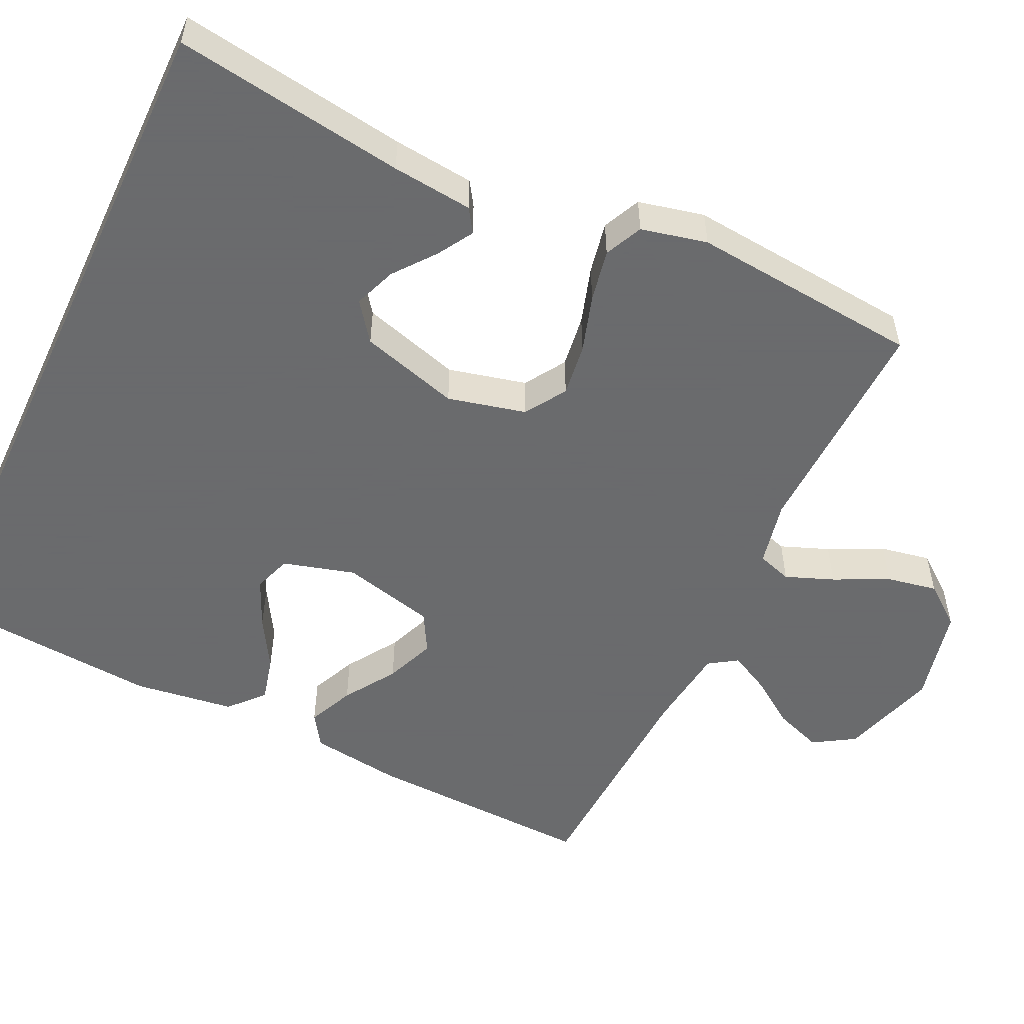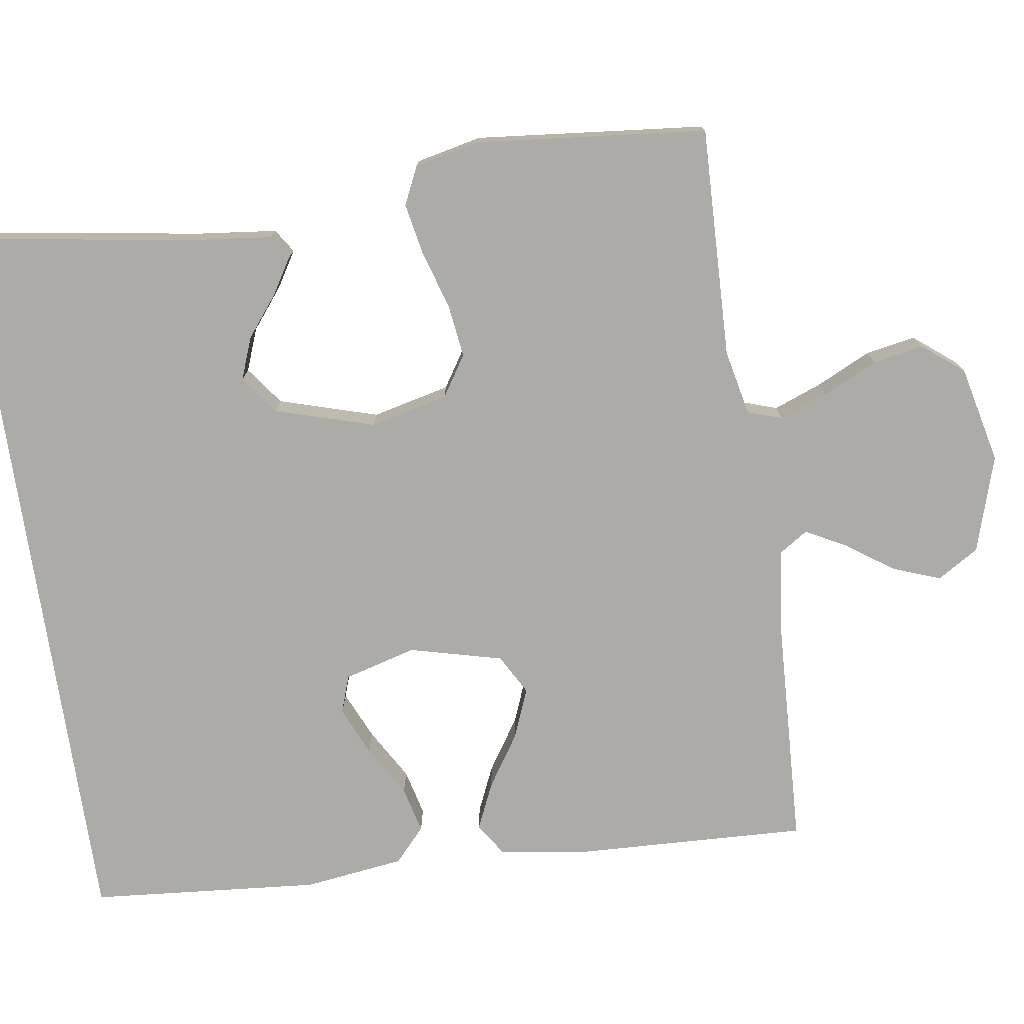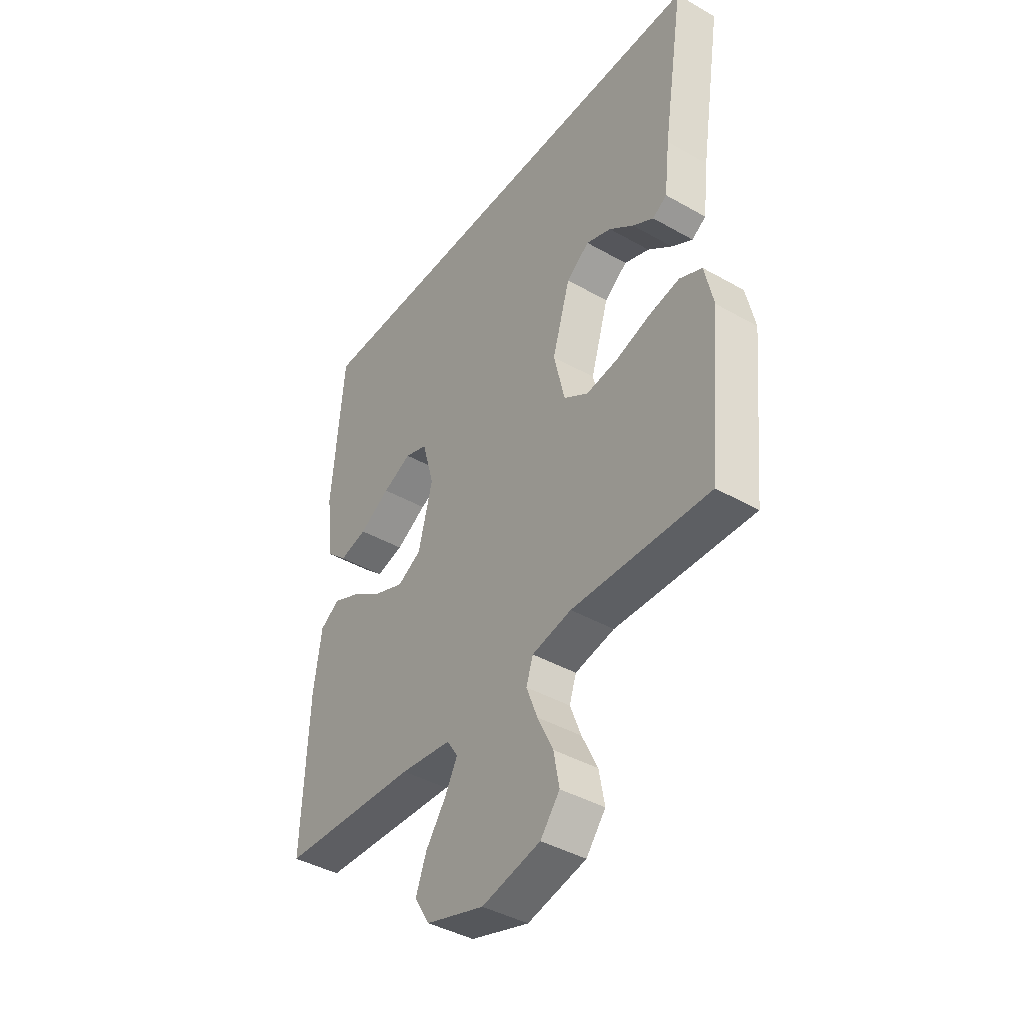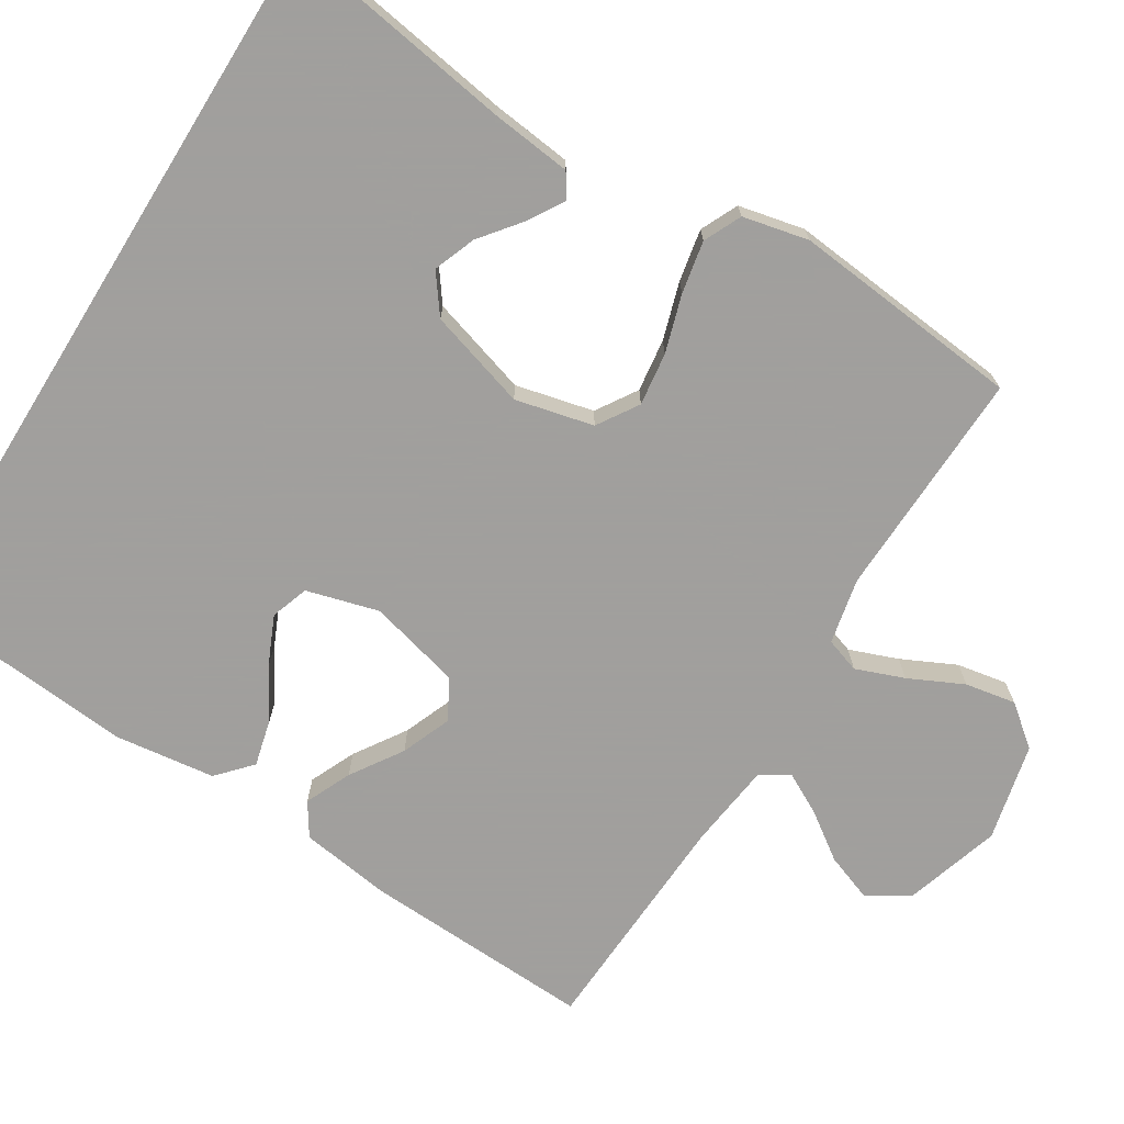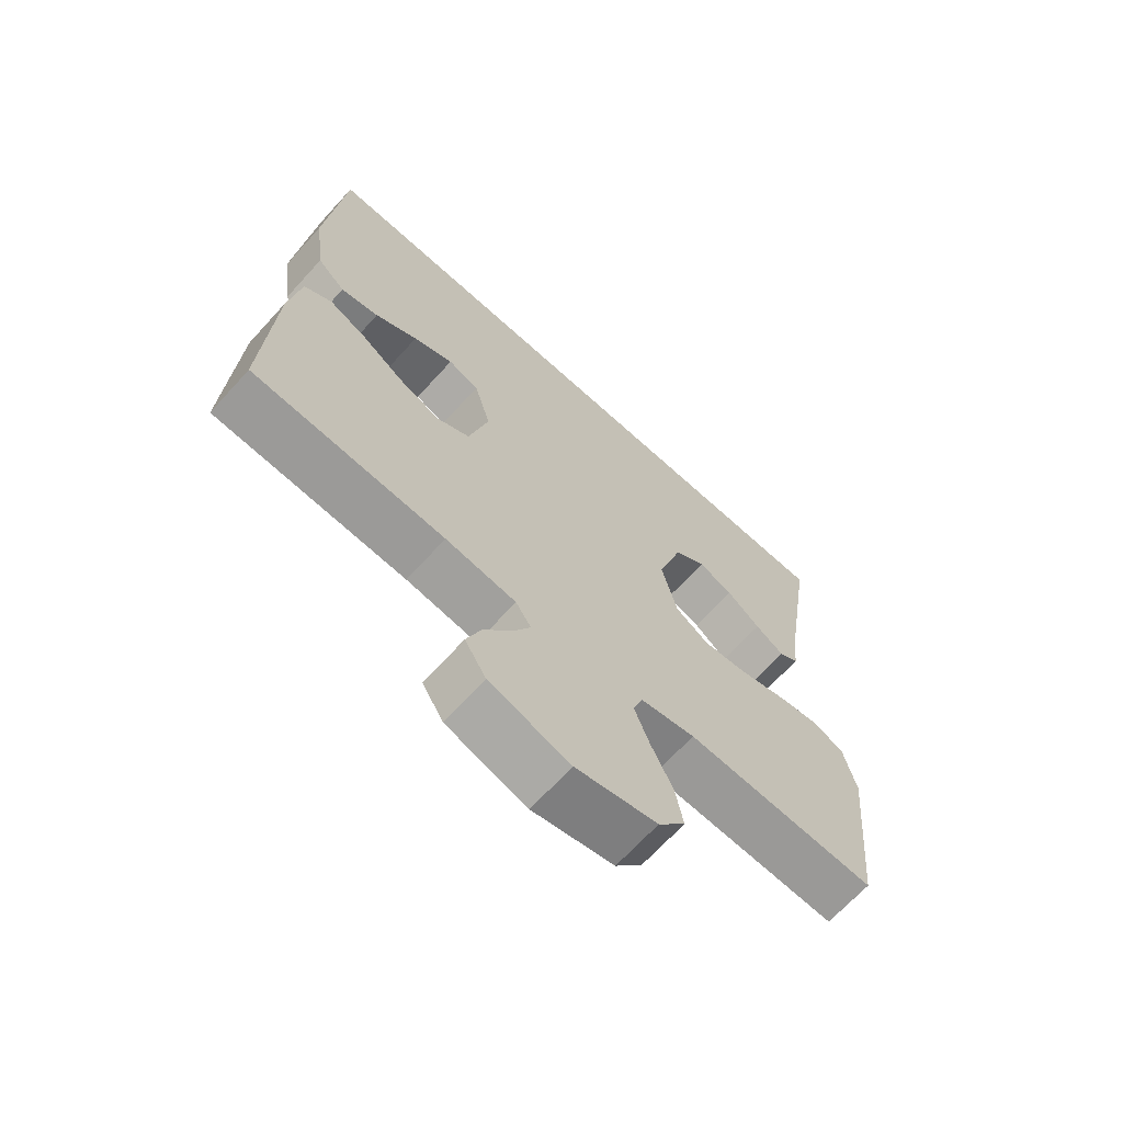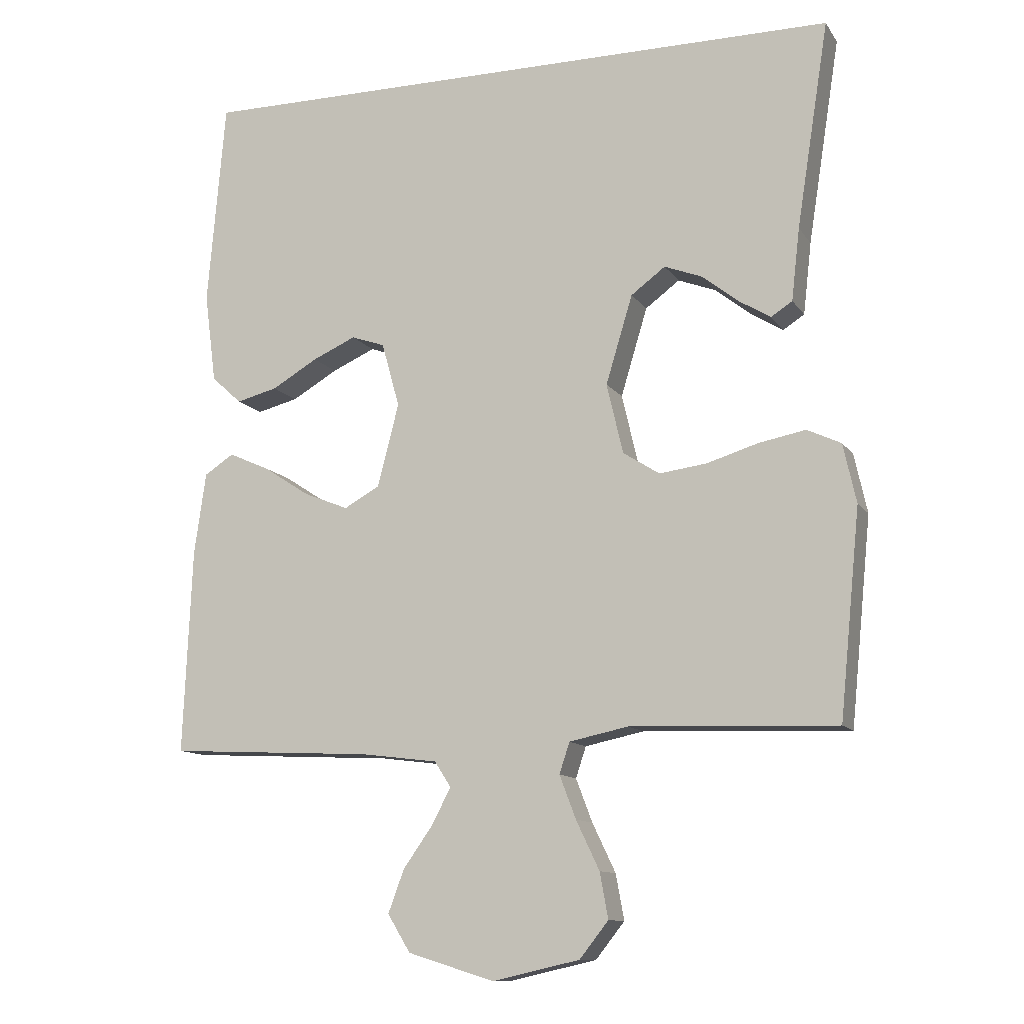
<metadata>
{"format":"obj","ext":"obj","renderer":"f3d","projection":"perspective","resolution":1024,"background":"white","views":[{"elev":-53.2,"azim":64.9,"up":"+Y"},{"elev":-76.2,"azim":98.6,"up":"+Y"},{"elev":-41.5,"azim":55.4,"up":"+Z"},{"elev":-71.5,"azim":58.2,"up":"+Y"},{"elev":-67.8,"azim":-42.3,"up":"+Z"},{"elev":-11.5,"azim":20.9,"up":"+Z"}]}
</metadata>
<code>
v 0.5 0.07 -0.5
v 0.2 0.07 -0.49
v 0.114 0.07 -0.508
v 0.099 0.07 -0.553
v 0.123 0.07 -0.616
v 0.157 0.07 -0.687
v 0.169 0.07 -0.753
v 0.127 0.07 -0.806
v 0 0.07 -0.835
v -0.126 0.07 -0.796
v -0.159 0.07 -0.742
v -0.136 0.07 -0.68
v -0.093 0.07 -0.619
v -0.065 0.07 -0.566
v -0.089 0.07 -0.529
v -0.2 0.07 -0.515
v -0.5 0.07 -0.5
v -0.487 0.07 -0.2
v -0.47 0.07 -0.081
v -0.427 0.07 -0.053
v -0.367 0.07 -0.08
v -0.3 0.07 -0.124
v -0.235 0.07 -0.15
v -0.183 0.07 -0.121
v -0.152 0.07 0
v -0.178 0.07 0.094
v -0.227 0.07 0.111
v -0.29 0.07 0.083
v -0.357 0.07 0.044
v -0.417 0.07 0.029
v -0.461 0.07 0.069
v -0.478 0.07 0.2
v -0.452 0.07 0.5
v 0.506 0.07 0.5
v 0.459 0.07 0.2
v 0.447 0.07 0.095
v 0.416 0.07 0.075
v 0.37 0.07 0.103
v 0.317 0.07 0.145
v 0.262 0.07 0.166
v 0.212 0.07 0.129
v 0.173 0.07 0
v 0.197 0.07 -0.102
v 0.25 0.07 -0.136
v 0.319 0.07 -0.127
v 0.394 0.07 -0.104
v 0.462 0.07 -0.091
v 0.511 0.07 -0.114
v 0.53 0.07 -0.2
v 0.5 0 -0.5
v 0.2 0 -0.49
v 0.114 0 -0.508
v 0.099 0 -0.553
v 0.123 0 -0.616
v 0.157 0 -0.687
v 0.169 0 -0.753
v 0.127 0 -0.806
v 0 0 -0.835
v -0.126 0 -0.796
v -0.159 0 -0.742
v -0.136 0 -0.68
v -0.093 0 -0.619
v -0.065 0 -0.566
v -0.089 0 -0.529
v -0.2 0 -0.515
v -0.5 0 -0.5
v -0.487 0 -0.2
v -0.47 0 -0.081
v -0.427 0 -0.053
v -0.367 0 -0.08
v -0.3 0 -0.124
v -0.235 0 -0.15
v -0.183 0 -0.121
v -0.152 0 0
v -0.178 0 0.094
v -0.227 0 0.111
v -0.29 0 0.083
v -0.357 0 0.044
v -0.417 0 0.029
v -0.461 0 0.069
v -0.478 0 0.2
v -0.452 0 0.5
v 0.506 0 0.5
v 0.459 0 0.2
v 0.447 0 0.095
v 0.416 0 0.075
v 0.37 0 0.103
v 0.317 0 0.145
v 0.262 0 0.166
v 0.212 0 0.129
v 0.173 0 0
v 0.197 0 -0.102
v 0.25 0 -0.136
v 0.319 0 -0.127
v 0.394 0 -0.104
v 0.462 0 -0.091
v 0.511 0 -0.114
v 0.53 0 -0.2
f 48 49 1 2
f 45 46 47 48
f 44 45 48 2
f 43 44 2 3
f 42 43 3 4
f 36 37 38 39
f 35 36 39
f 35 39 40
f 34 35 40
f 33 34 40 41
f 28 29 30 31
f 27 28 31 32
f 26 27 32 33
f 19 20 21 22
f 19 22 23
f 16 17 18 19
f 15 16 19 23
f 14 15 23 24
f 10 11 12 13
f 10 13 14
f 9 10 14
f 8 9 14
f 5 6 7 8
f 4 5 8 14
f 42 4 14 24
f 26 33 41 42
f 25 26 42
f 24 25 42
f 51 50 98 97
f 97 96 95 94
f 51 97 94 93
f 52 51 93 92
f 53 52 92 91
f 88 87 86 85
f 88 85 84
f 89 88 84
f 89 84 83
f 90 89 83 82
f 80 79 78 77
f 81 80 77 76
f 82 81 76 75
f 71 70 69 68
f 72 71 68
f 68 67 66 65
f 72 68 65 64
f 73 72 64 63
f 62 61 60 59
f 63 62 59
f 63 59 58
f 63 58 57
f 57 56 55 54
f 63 57 54 53
f 73 63 53 91
f 91 90 82 75
f 91 75 74
f 91 74 73
f 1 50 51 2
f 2 51 52 3
f 3 52 53 4
f 4 53 54 5
f 5 54 55 6
f 6 55 56 7
f 7 56 57 8
f 8 57 58 9
f 9 58 59 10
f 10 59 60 11
f 11 60 61 12
f 12 61 62 13
f 13 62 63 14
f 14 63 64 15
f 15 64 65 16
f 16 65 66 17
f 17 66 67 18
f 18 67 68 19
f 19 68 69 20
f 20 69 70 21
f 21 70 71 22
f 22 71 72 23
f 23 72 73 24
f 24 73 74 25
f 25 74 75 26
f 26 75 76 27
f 27 76 77 28
f 28 77 78 29
f 29 78 79 30
f 30 79 80 31
f 31 80 81 32
f 32 81 82 33
f 33 82 83 34
f 34 83 84 35
f 35 84 85 36
f 36 85 86 37
f 37 86 87 38
f 38 87 88 39
f 39 88 89 40
f 40 89 90 41
f 41 90 91 42
f 42 91 92 43
f 43 92 93 44
f 44 93 94 45
f 45 94 95 46
f 46 95 96 47
f 47 96 97 48
f 48 97 98 49
f 49 98 50 1

</code>
